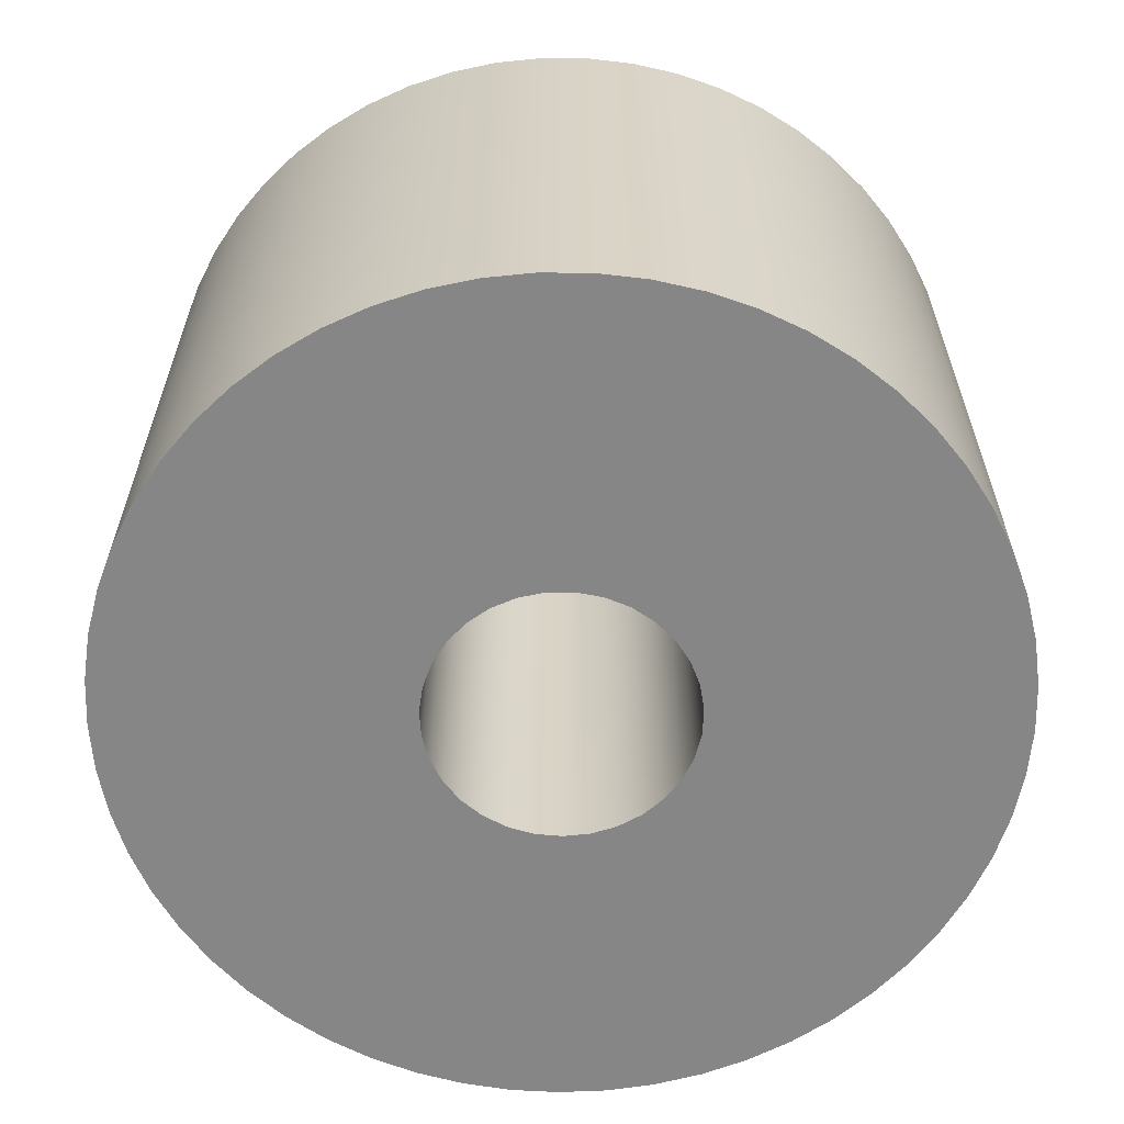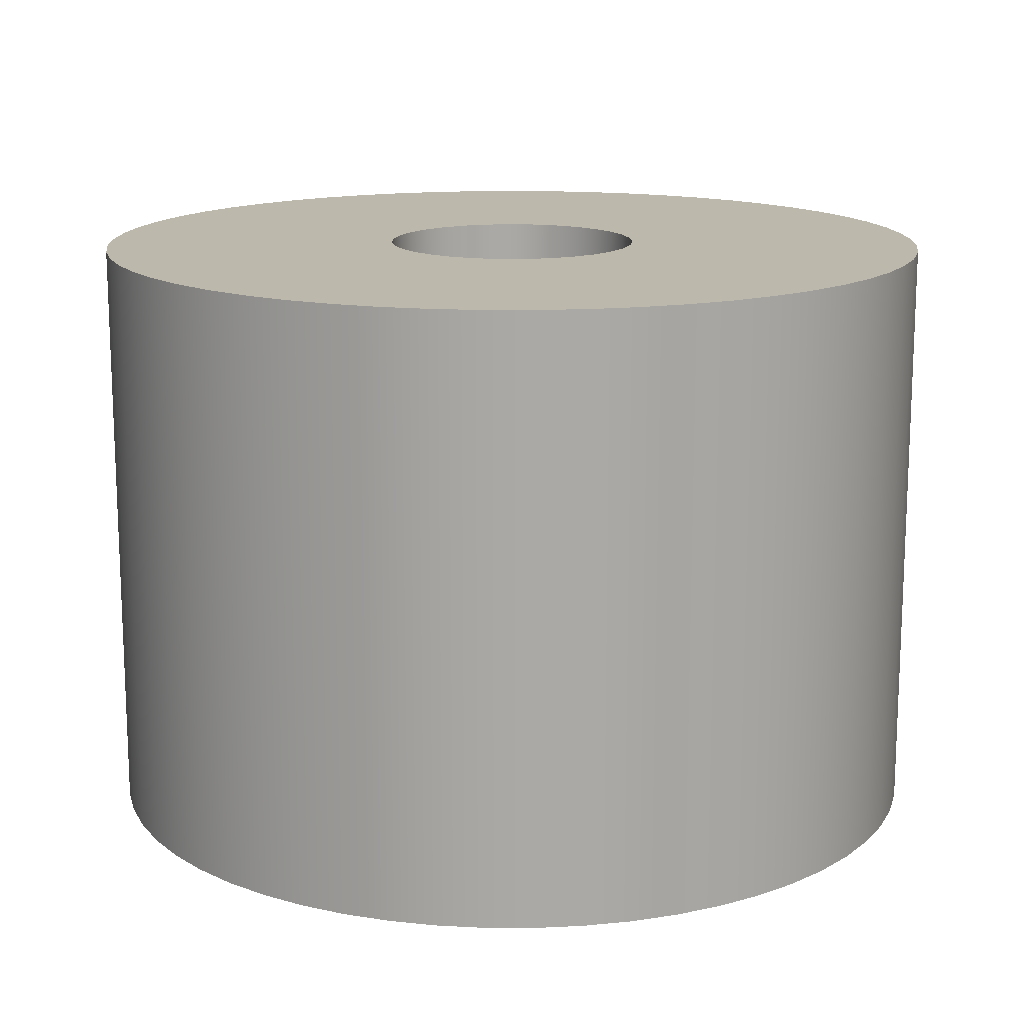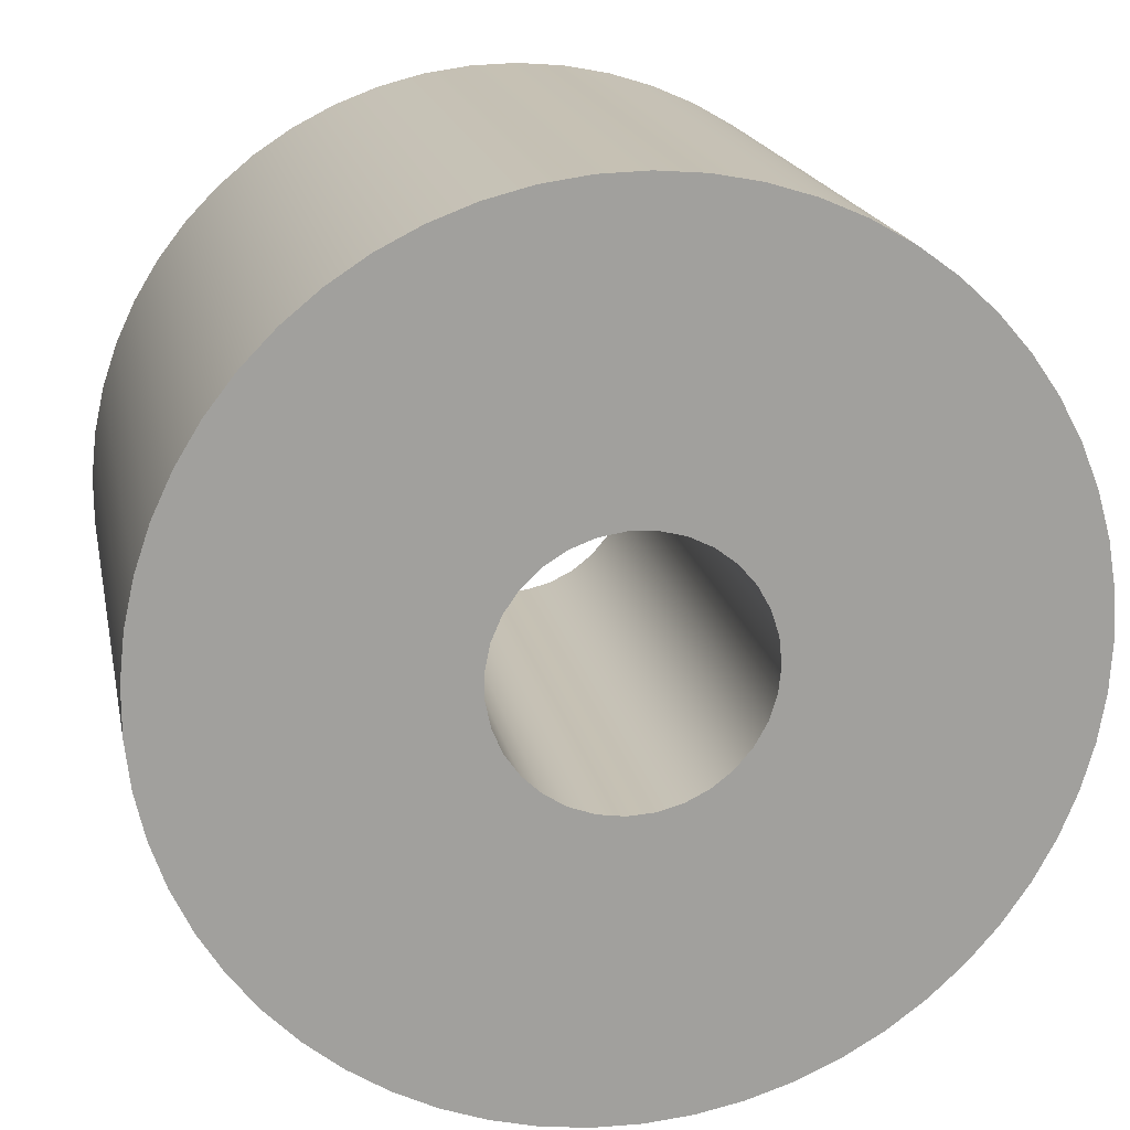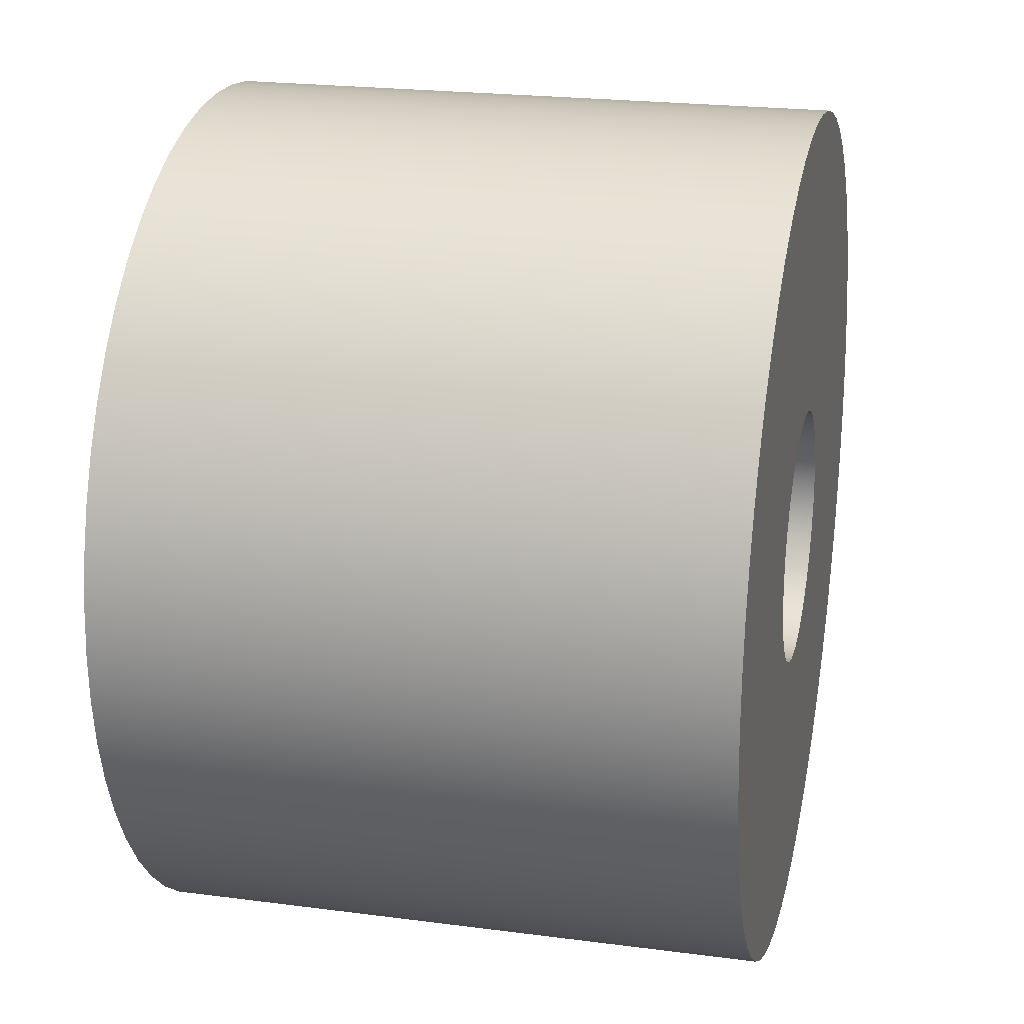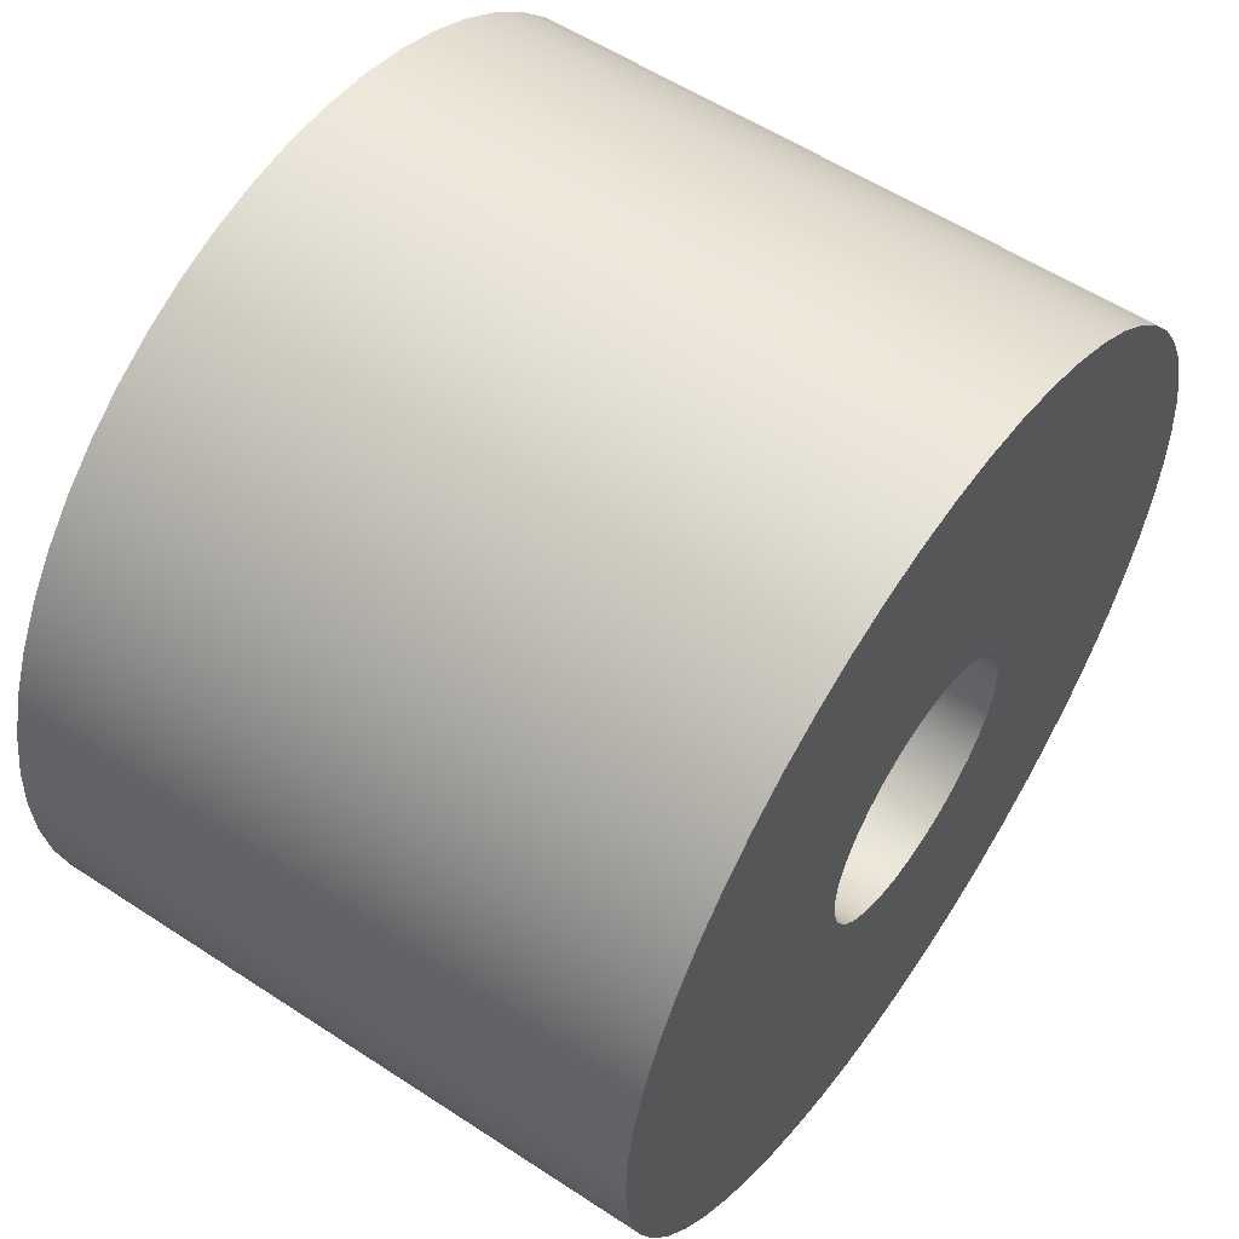
<metadata>
{"format":"obj","ext":"obj","renderer":"f3d","projection":"perspective","resolution":1024,"background":"white","views":[{"elev":-62.2,"azim":171.7,"up":"+Y"},{"elev":14.8,"azim":-61.3,"up":"+Y"},{"elev":18.5,"azim":168.7,"up":"+Z"},{"elev":22.1,"azim":-77.1,"up":"+Z"},{"elev":56.6,"azim":-55.5,"up":"+Z"}]}
</metadata>
<code>
v -101.5 7 1.837e-16
v -101.5 7 -0.3019
v -101.4 7 -0.5915
v -101.2 7 -0.8569
v -101 7 -1.087
v -100.8 7 -1.273
v -100.5 7 -1.407
v -100.2 7 -1.483
v -99.92 7 -1.498
v -99.62 7 -1.452
v -99.34 7 -1.347
v -99.08 7 -1.186
v -98.86 7 -0.9771
v -98.69 7 -0.728
v -98.57 7 -0.449
v -98.51 7 -0.1518
v -98.51 7 0.1518
v -98.57 7 0.449
v -98.69 7 0.728
v -98.86 7 0.9771
v -99.08 7 1.186
v -99.34 7 1.347
v -99.62 7 1.452
v -99.92 7 1.498
v -100.2 7 1.483
v -100.5 7 1.407
v -100.8 7 1.273
v -101 7 1.087
v -101.2 7 0.8569
v -101.4 7 0.5915
v -101.5 7 0.3019
v -105 7 6.123e-16
v -105 7 0.55
v -104.9 7 1.093
v -104.7 7 1.623
v -104.5 7 2.134
v -104.3 7 2.618
v -103.9 7 3.071
v -103.6 7 3.486
v -103.2 7 3.86
v -102.7 7 4.186
v -102.3 7 4.461
v -101.8 7 4.683
v -101.2 7 4.847
v -100.7 7 4.953
v -100.1 7 4.998
v -99.59 7 4.983
v -99.04 7 4.907
v -98.51 7 4.772
v -97.99 7 4.579
v -97.5 7 4.33
v -97.04 7 4.029
v -96.61 7 3.679
v -96.23 7 3.284
v -95.89 7 2.849
v -95.6 7 2.38
v -95.37 7 1.882
v -95.19 7 1.361
v -95.07 7 0.823
v -95.01 7 0.2754
v -95.01 7 -0.2754
v -95.07 7 -0.823
v -95.19 7 -1.361
v -95.37 7 -1.882
v -95.6 7 -2.38
v -95.89 7 -2.849
v -96.23 7 -3.284
v -96.61 7 -3.679
v -97.04 7 -4.029
v -97.5 7 -4.33
v -97.99 7 -4.579
v -98.51 7 -4.772
v -99.04 7 -4.907
v -99.59 7 -4.983
v -100.1 7 -4.998
v -100.7 7 -4.953
v -101.2 7 -4.847
v -101.8 7 -4.683
v -102.3 7 -4.461
v -102.7 7 -4.186
v -103.2 7 -3.86
v -103.6 7 -3.486
v -103.9 7 -3.071
v -104.3 7 -2.618
v -104.5 7 -2.134
v -104.7 7 -1.623
v -104.9 7 -1.093
v -105 7 -0.55
v -101.5 7 1.837e-16
v -101.5 7 0.3019
v -101.4 7 0.5915
v -101.2 7 0.8569
v -101 7 1.087
v -100.8 7 1.273
v -100.5 7 1.407
v -100.2 7 1.483
v -99.92 7 1.498
v -99.62 7 1.452
v -99.34 7 1.347
v -99.08 7 1.186
v -98.86 7 0.9771
v -98.69 7 0.728
v -98.57 7 0.449
v -98.51 7 0.1518
v -98.51 7 -0.1518
v -98.57 7 -0.449
v -98.69 7 -0.728
v -98.86 7 -0.9771
v -99.08 7 -1.186
v -99.34 7 -1.347
v -99.62 7 -1.452
v -99.92 7 -1.498
v -100.2 7 -1.483
v -100.5 7 -1.407
v -100.8 7 -1.273
v -101 7 -1.087
v -101.2 7 -0.8569
v -101.4 7 -0.5915
v -101.5 7 -0.3019
v -101.5 0 1.837e-16
v -101.5 0 -0.3019
v -101.4 0 -0.5915
v -101.2 0 -0.8569
v -101 0 -1.087
v -100.8 0 -1.273
v -100.5 0 -1.407
v -100.2 0 -1.483
v -99.92 0 -1.498
v -99.62 0 -1.452
v -99.34 0 -1.347
v -99.08 0 -1.186
v -98.86 0 -0.9771
v -98.69 0 -0.728
v -98.57 0 -0.449
v -98.51 0 -0.1518
v -98.51 0 0.1518
v -98.57 0 0.449
v -98.69 0 0.728
v -98.86 0 0.9771
v -99.08 0 1.186
v -99.34 0 1.347
v -99.62 0 1.452
v -99.92 0 1.498
v -100.2 0 1.483
v -100.5 0 1.407
v -100.8 0 1.273
v -101 0 1.087
v -101.2 0 0.8569
v -101.4 0 0.5915
v -101.5 0 0.3019
v -101.5 7 1.837e-16
v -101.5 0 1.837e-16
v -105 7 6.123e-16
v -105 7 -0.55
v -104.9 7 -1.093
v -104.7 7 -1.623
v -104.5 7 -2.134
v -104.3 7 -2.618
v -103.9 7 -3.071
v -103.6 7 -3.486
v -103.2 7 -3.86
v -102.7 7 -4.186
v -102.3 7 -4.461
v -101.8 7 -4.683
v -101.2 7 -4.847
v -100.7 7 -4.953
v -100.1 7 -4.998
v -99.59 7 -4.983
v -99.04 7 -4.907
v -98.51 7 -4.772
v -97.99 7 -4.579
v -97.5 7 -4.33
v -97.04 7 -4.029
v -96.61 7 -3.679
v -96.23 7 -3.284
v -95.89 7 -2.849
v -95.6 7 -2.38
v -95.37 7 -1.882
v -95.19 7 -1.361
v -95.07 7 -0.823
v -95.01 7 -0.2754
v -95.01 7 0.2754
v -95.07 7 0.823
v -95.19 7 1.361
v -95.37 7 1.882
v -95.6 7 2.38
v -95.89 7 2.849
v -96.23 7 3.284
v -96.61 7 3.679
v -97.04 7 4.029
v -97.5 7 4.33
v -97.99 7 4.579
v -98.51 7 4.772
v -99.04 7 4.907
v -99.59 7 4.983
v -100.1 7 4.998
v -100.7 7 4.953
v -101.2 7 4.847
v -101.8 7 4.683
v -102.3 7 4.461
v -102.7 7 4.186
v -103.2 7 3.86
v -103.6 7 3.486
v -103.9 7 3.071
v -104.3 7 2.618
v -104.5 7 2.134
v -104.7 7 1.623
v -104.9 7 1.093
v -105 7 0.55
v -105 0 6.123e-16
v -105 0 0.55
v -104.9 0 1.093
v -104.7 0 1.623
v -104.5 0 2.134
v -104.3 0 2.618
v -103.9 0 3.071
v -103.6 0 3.486
v -103.2 0 3.86
v -102.7 0 4.186
v -102.3 0 4.461
v -101.8 0 4.683
v -101.2 0 4.847
v -100.7 0 4.953
v -100.1 0 4.998
v -99.59 0 4.983
v -99.04 0 4.907
v -98.51 0 4.772
v -97.99 0 4.579
v -97.5 0 4.33
v -97.04 0 4.029
v -96.61 0 3.679
v -96.23 0 3.284
v -95.89 0 2.849
v -95.6 0 2.38
v -95.37 0 1.882
v -95.19 0 1.361
v -95.07 0 0.823
v -95.01 0 0.2754
v -95.01 0 -0.2754
v -95.07 0 -0.823
v -95.19 0 -1.361
v -95.37 0 -1.882
v -95.6 0 -2.38
v -95.89 0 -2.849
v -96.23 0 -3.284
v -96.61 0 -3.679
v -97.04 0 -4.029
v -97.5 0 -4.33
v -97.99 0 -4.579
v -98.51 0 -4.772
v -99.04 0 -4.907
v -99.59 0 -4.983
v -100.1 0 -4.998
v -100.7 0 -4.953
v -101.2 0 -4.847
v -101.8 0 -4.683
v -102.3 0 -4.461
v -102.7 0 -4.186
v -103.2 0 -3.86
v -103.6 0 -3.486
v -103.9 0 -3.071
v -104.3 0 -2.618
v -104.5 0 -2.134
v -104.7 0 -1.623
v -104.9 0 -1.093
v -105 0 -0.55
v -105 0 6.123e-16
v -105 7 6.123e-16
v -101.5 0 1.837e-16
v -101.5 0 0.3019
v -101.4 0 0.5915
v -101.2 0 0.8569
v -101 0 1.087
v -100.8 0 1.273
v -100.5 0 1.407
v -100.2 0 1.483
v -99.92 0 1.498
v -99.62 0 1.452
v -99.34 0 1.347
v -99.08 0 1.186
v -98.86 0 0.9771
v -98.69 0 0.728
v -98.57 0 0.449
v -98.51 0 0.1518
v -98.51 0 -0.1518
v -98.57 0 -0.449
v -98.69 0 -0.728
v -98.86 0 -0.9771
v -99.08 0 -1.186
v -99.34 0 -1.347
v -99.62 0 -1.452
v -99.92 0 -1.498
v -100.2 0 -1.483
v -100.5 0 -1.407
v -100.8 0 -1.273
v -101 0 -1.087
v -101.2 0 -0.8569
v -101.4 0 -0.5915
v -101.5 0 -0.3019
v -105 0 6.123e-16
v -105 0 -0.55
v -104.9 0 -1.093
v -104.7 0 -1.623
v -104.5 0 -2.134
v -104.3 0 -2.618
v -103.9 0 -3.071
v -103.6 0 -3.486
v -103.2 0 -3.86
v -102.7 0 -4.186
v -102.3 0 -4.461
v -101.8 0 -4.683
v -101.2 0 -4.847
v -100.7 0 -4.953
v -100.1 0 -4.998
v -99.59 0 -4.983
v -99.04 0 -4.907
v -98.51 0 -4.772
v -97.99 0 -4.579
v -97.5 0 -4.33
v -97.04 0 -4.029
v -96.61 0 -3.679
v -96.23 0 -3.284
v -95.89 0 -2.849
v -95.6 0 -2.38
v -95.37 0 -1.882
v -95.19 0 -1.361
v -95.07 0 -0.823
v -95.01 0 -0.2754
v -95.01 0 0.2754
v -95.07 0 0.823
v -95.19 0 1.361
v -95.37 0 1.882
v -95.6 0 2.38
v -95.89 0 2.849
v -96.23 0 3.284
v -96.61 0 3.679
v -97.04 0 4.029
v -97.5 0 4.33
v -97.99 0 4.579
v -98.51 0 4.772
v -99.04 0 4.907
v -99.59 0 4.983
v -100.1 0 4.998
v -100.7 0 4.953
v -101.2 0 4.847
v -101.8 0 4.683
v -102.3 0 4.461
v -102.7 0 4.186
v -103.2 0 3.86
v -103.6 0 3.486
v -103.9 0 3.071
v -104.3 0 2.618
v -104.5 0 2.134
v -104.7 0 1.623
v -104.9 0 1.093
v -105 0 0.55
f 2 88 1
f 1 88 32
f 1 32 33
f 3 86 2
f 2 86 87
f 2 87 88
f 4 84 3
f 3 84 85
f 3 85 86
f 84 4 83
f 83 4 5
f 83 5 82
f 82 5 81
f 81 5 6
f 81 6 80
f 80 6 79
f 79 6 7
f 79 7 78
f 78 7 77
f 77 7 8
f 77 8 76
f 76 8 75
f 75 8 9
f 75 9 74
f 74 9 73
f 73 9 10
f 73 10 72
f 72 10 11
f 72 11 71
f 71 11 70
f 70 11 12
f 70 12 69
f 69 12 68
f 68 12 13
f 68 13 67
f 67 13 66
f 66 13 14
f 66 14 65
f 65 14 64
f 64 14 15
f 64 15 63
f 63 15 62
f 62 15 16
f 62 16 61
f 61 16 60
f 60 16 17
f 60 17 59
f 59 17 18
f 59 18 58
f 58 18 57
f 57 18 19
f 57 19 56
f 56 19 55
f 55 19 20
f 55 20 54
f 54 20 53
f 53 20 21
f 53 21 52
f 52 21 51
f 51 21 22
f 51 22 50
f 50 22 49
f 49 22 23
f 49 23 48
f 48 23 24
f 48 24 47
f 47 24 46
f 46 24 25
f 46 25 45
f 45 25 44
f 44 25 26
f 44 26 43
f 43 26 42
f 42 26 27
f 42 27 41
f 41 27 40
f 40 27 39
f 39 27 38
f 38 27 28
f 38 28 29
f 38 29 37
f 37 29 30
f 37 30 36
f 36 30 35
f 35 30 31
f 35 31 34
f 34 31 33
f 33 31 1
f 90 150 89
f 89 150 152
f 151 120 119
f 119 120 121
f 119 121 118
f 118 121 122
f 118 122 117
f 117 122 123
f 117 123 116
f 116 123 124
f 116 124 115
f 115 124 125
f 115 125 114
f 114 125 126
f 114 126 113
f 113 126 127
f 113 127 112
f 112 127 128
f 112 128 111
f 111 128 129
f 111 129 110
f 110 129 130
f 110 130 109
f 109 130 131
f 109 131 108
f 108 131 132
f 108 132 107
f 107 132 133
f 107 133 106
f 106 133 134
f 106 134 105
f 105 134 135
f 105 135 104
f 104 135 136
f 104 136 103
f 103 136 137
f 103 137 102
f 102 137 138
f 102 138 101
f 101 138 139
f 101 139 100
f 100 139 140
f 100 140 99
f 99 140 141
f 99 141 98
f 98 141 142
f 98 142 97
f 97 142 143
f 97 143 96
f 96 143 144
f 96 144 95
f 95 144 145
f 95 145 94
f 94 145 146
f 94 146 93
f 93 146 147
f 93 147 92
f 92 147 148
f 92 148 91
f 91 148 149
f 91 149 90
f 90 149 150
f 154 266 153
f 153 266 267
f 268 210 209
f 209 210 211
f 209 211 208
f 208 211 212
f 208 212 207
f 207 212 213
f 207 213 206
f 206 213 214
f 206 214 205
f 205 214 215
f 205 215 204
f 204 215 216
f 204 216 203
f 203 216 217
f 203 217 202
f 202 217 218
f 202 218 201
f 201 218 219
f 201 219 200
f 200 219 220
f 200 220 199
f 199 220 221
f 199 221 198
f 198 221 222
f 198 222 197
f 197 222 223
f 197 223 196
f 196 223 224
f 196 224 195
f 195 224 225
f 195 225 194
f 194 225 226
f 194 226 193
f 193 226 227
f 193 227 192
f 192 227 228
f 192 228 191
f 191 228 229
f 191 229 190
f 190 229 230
f 190 230 189
f 189 230 231
f 189 231 188
f 188 231 232
f 188 232 187
f 187 232 233
f 187 233 186
f 186 233 234
f 186 234 185
f 185 234 235
f 185 235 184
f 184 235 236
f 184 236 183
f 183 236 237
f 183 237 182
f 182 237 238
f 182 238 181
f 181 238 239
f 181 239 180
f 180 239 240
f 180 240 179
f 179 240 241
f 179 241 178
f 178 241 242
f 178 242 177
f 177 242 243
f 177 243 176
f 176 243 244
f 176 244 175
f 175 244 245
f 175 245 174
f 174 245 246
f 174 246 173
f 173 246 247
f 173 247 172
f 172 247 248
f 172 248 171
f 171 248 249
f 171 249 170
f 170 249 250
f 170 250 169
f 169 250 251
f 169 251 168
f 168 251 252
f 168 252 167
f 167 252 253
f 167 253 166
f 166 253 254
f 166 254 165
f 165 254 255
f 165 255 164
f 164 255 256
f 164 256 163
f 163 256 257
f 163 257 162
f 162 257 258
f 162 258 161
f 161 258 259
f 161 259 160
f 160 259 260
f 160 260 159
f 159 260 261
f 159 261 158
f 158 261 262
f 158 262 157
f 157 262 263
f 157 263 156
f 156 263 264
f 156 264 155
f 155 264 265
f 155 265 154
f 154 265 266
f 270 356 269
f 269 356 300
f 269 300 301
f 271 354 270
f 270 354 355
f 270 355 356
f 272 352 271
f 271 352 353
f 271 353 354
f 352 272 351
f 351 272 273
f 351 273 350
f 350 273 274
f 350 274 349
f 349 274 348
f 348 274 347
f 347 274 275
f 347 275 346
f 346 275 345
f 345 275 276
f 345 276 344
f 344 276 343
f 343 276 277
f 343 277 342
f 342 277 341
f 341 277 278
f 341 278 340
f 340 278 279
f 340 279 339
f 339 279 338
f 338 279 280
f 338 280 337
f 337 280 336
f 336 280 281
f 336 281 335
f 335 281 334
f 334 281 282
f 334 282 333
f 333 282 332
f 332 282 283
f 332 283 331
f 331 283 330
f 330 283 284
f 330 284 329
f 329 284 285
f 329 285 328
f 328 285 327
f 327 285 286
f 327 286 326
f 326 286 325
f 325 286 287
f 325 287 324
f 324 287 323
f 323 287 288
f 323 288 322
f 322 288 321
f 321 288 289
f 321 289 320
f 320 289 319
f 319 289 290
f 319 290 318
f 318 290 317
f 317 290 291
f 317 291 316
f 316 291 292
f 316 292 315
f 315 292 314
f 314 292 293
f 314 293 313
f 313 293 312
f 312 293 294
f 312 294 311
f 311 294 310
f 310 294 295
f 310 295 309
f 309 295 308
f 308 295 296
f 308 296 307
f 307 296 306
f 306 296 297
f 306 297 305
f 305 297 298
f 305 298 304
f 304 298 303
f 303 298 299
f 303 299 302
f 302 299 301
f 301 299 269

</code>
